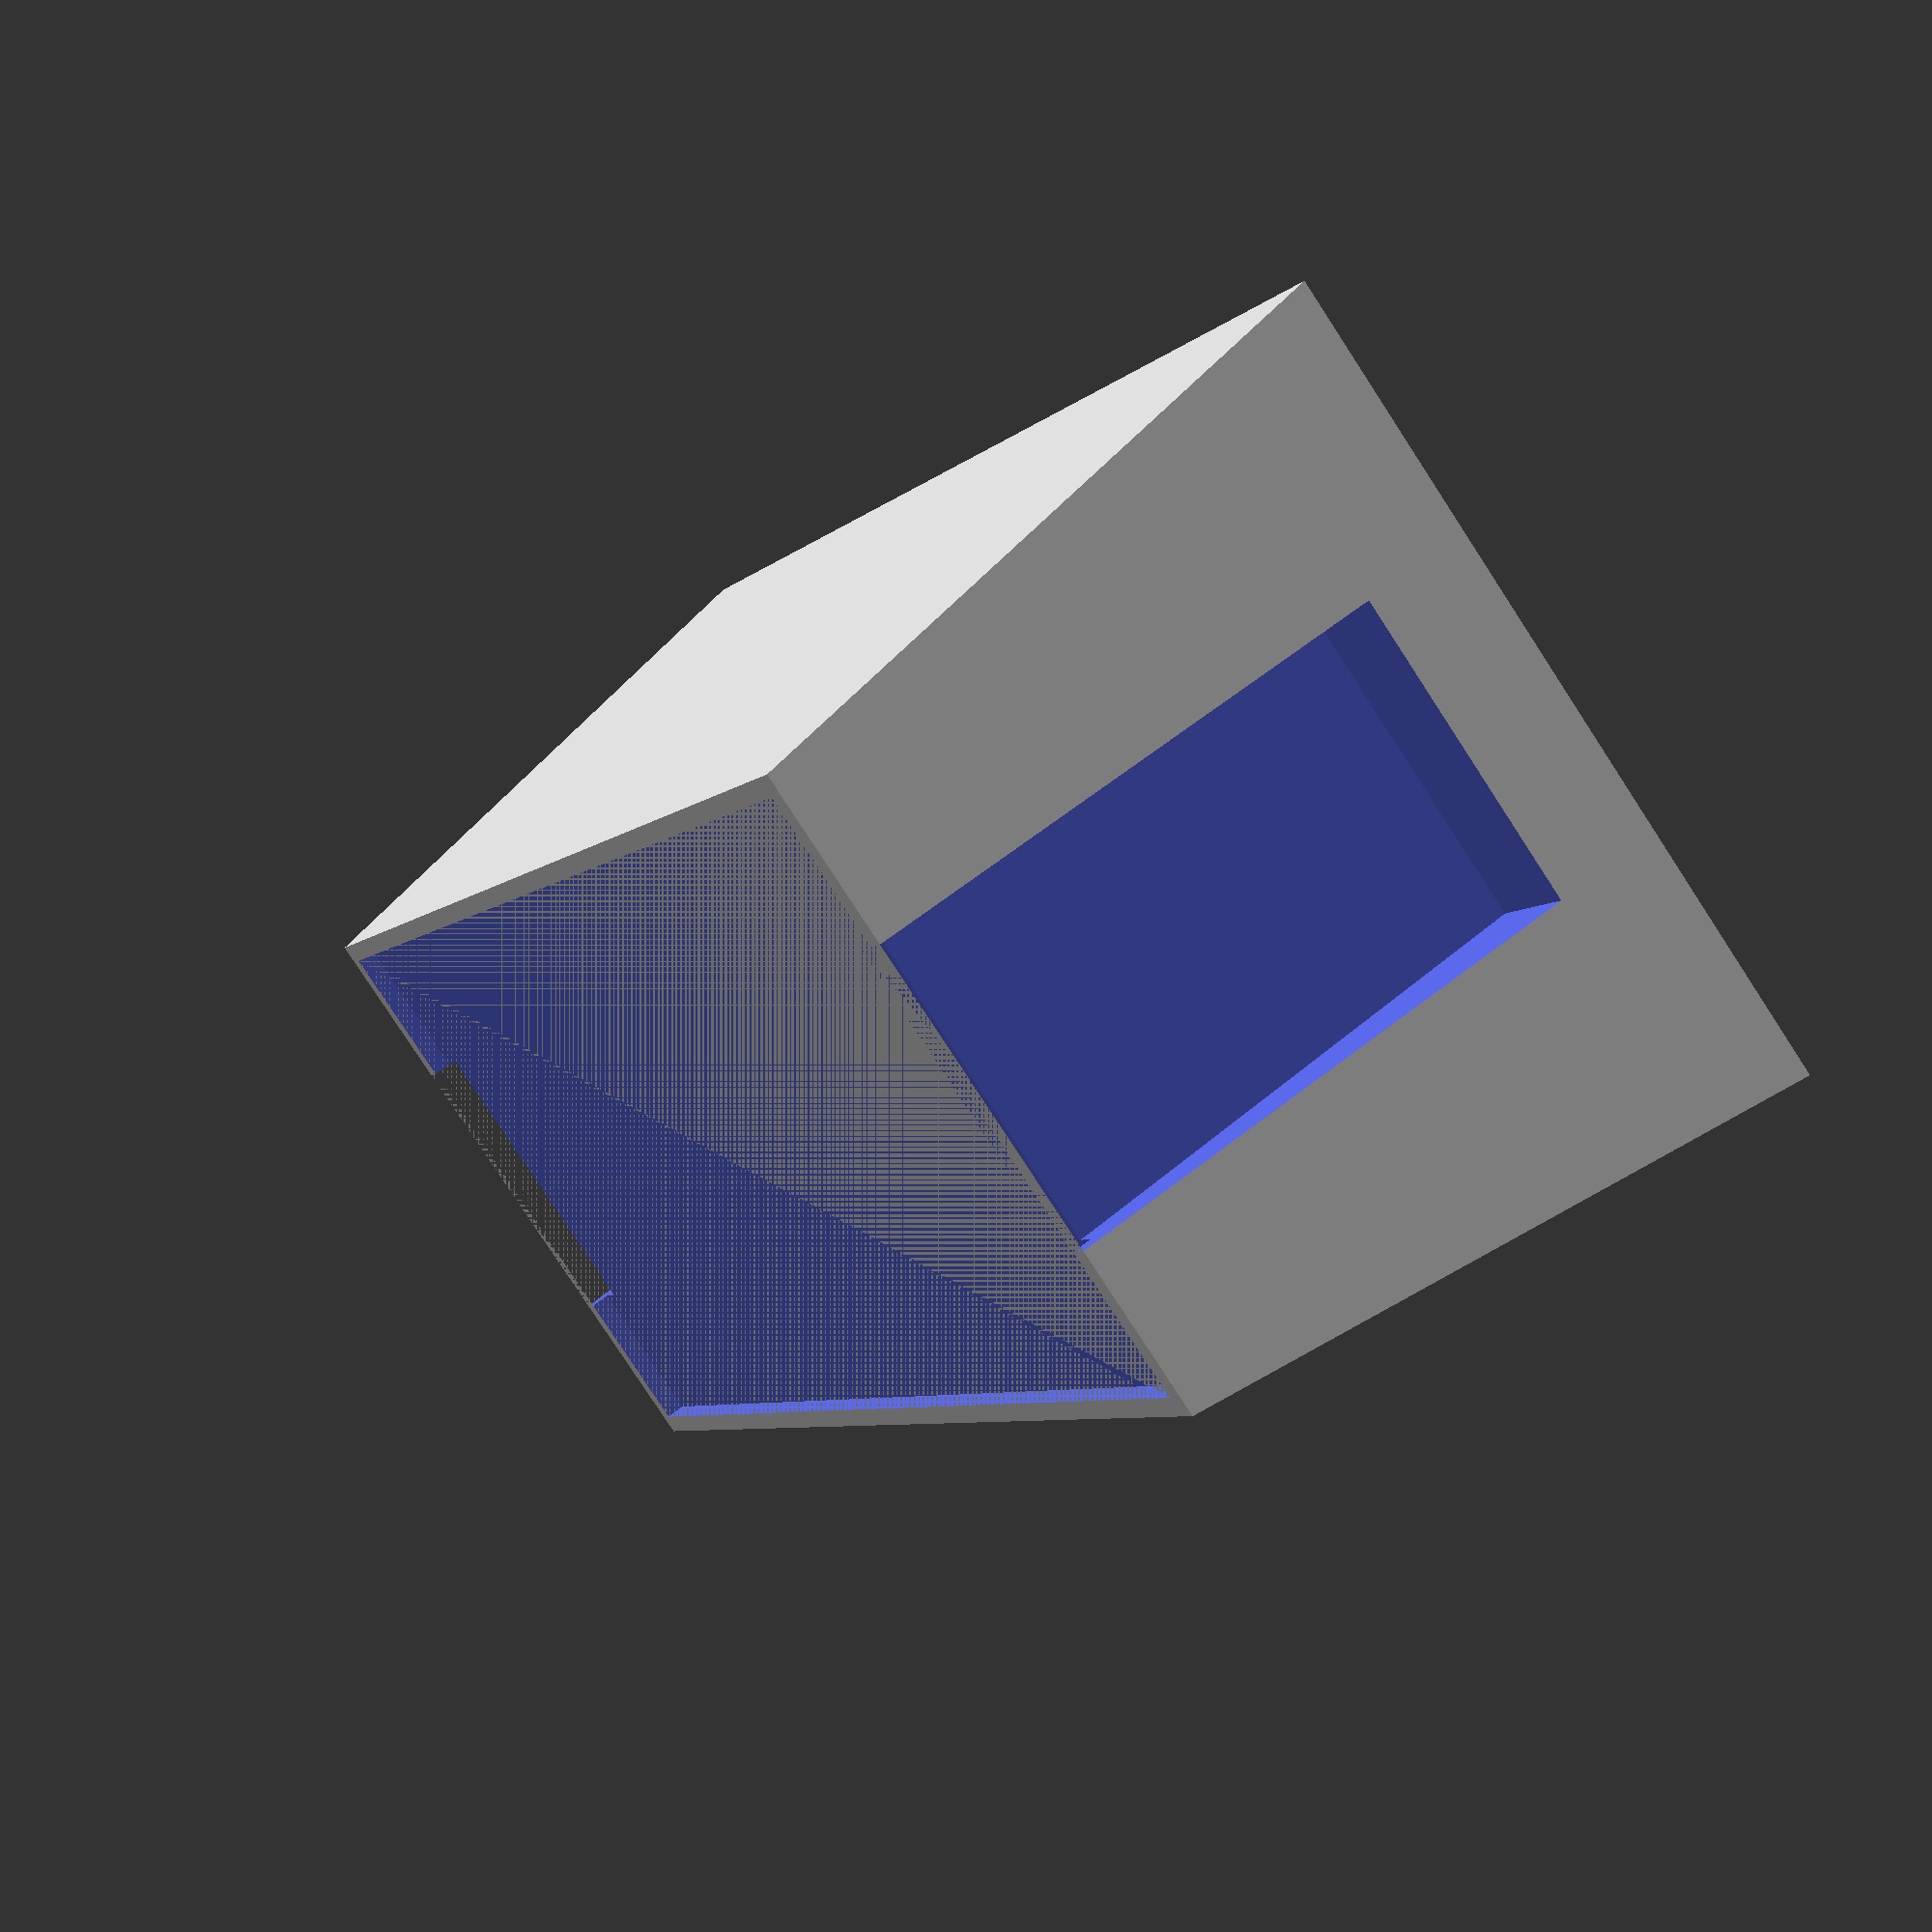
<openscad>
// Keter/Allibert Voyager 65l

ix = 37.5;
iy = 45;
difference() {
    polyhedron(
        points = [
            // bottom
            [   0+ix,   0+iy,   0 ], // 0
            [ 730+ix,   0+iy,   0 ], // 1
            [ 730+ix, 335+iy,   0 ], // 2
            [   0+ix, 335+iy,   0 ], // 3

            // top
            [   0   ,   0   , 325 ], // 4
            [ 805   ,   0   , 325 ], // 5
            [ 805   , 425   , 325 ], // 6
            [   0   , 425   , 325 ], // 7
        ],

        faces = [
            [0,1,2,3],  // bottom
            [4,5,1,0],  // front
            [7,6,5,4],  // top
            [5,6,2,1],  // right
            [6,7,3,2],  // back
            [7,4,0,3] // left
        ]
    );

    translate([0,132.5,0]) cube([22.5+ix,160,270]);
    translate([745,132.5,0]) cube([22.5+ix,160,270]);

    translate([48.5,55,0]) cube([710,315,10]);
}

translate([48.5,55,325]) cube([710,315,10]);
</openscad>
<views>
elev=302.7 azim=56.3 roll=228.9 proj=p view=wireframe
</views>
